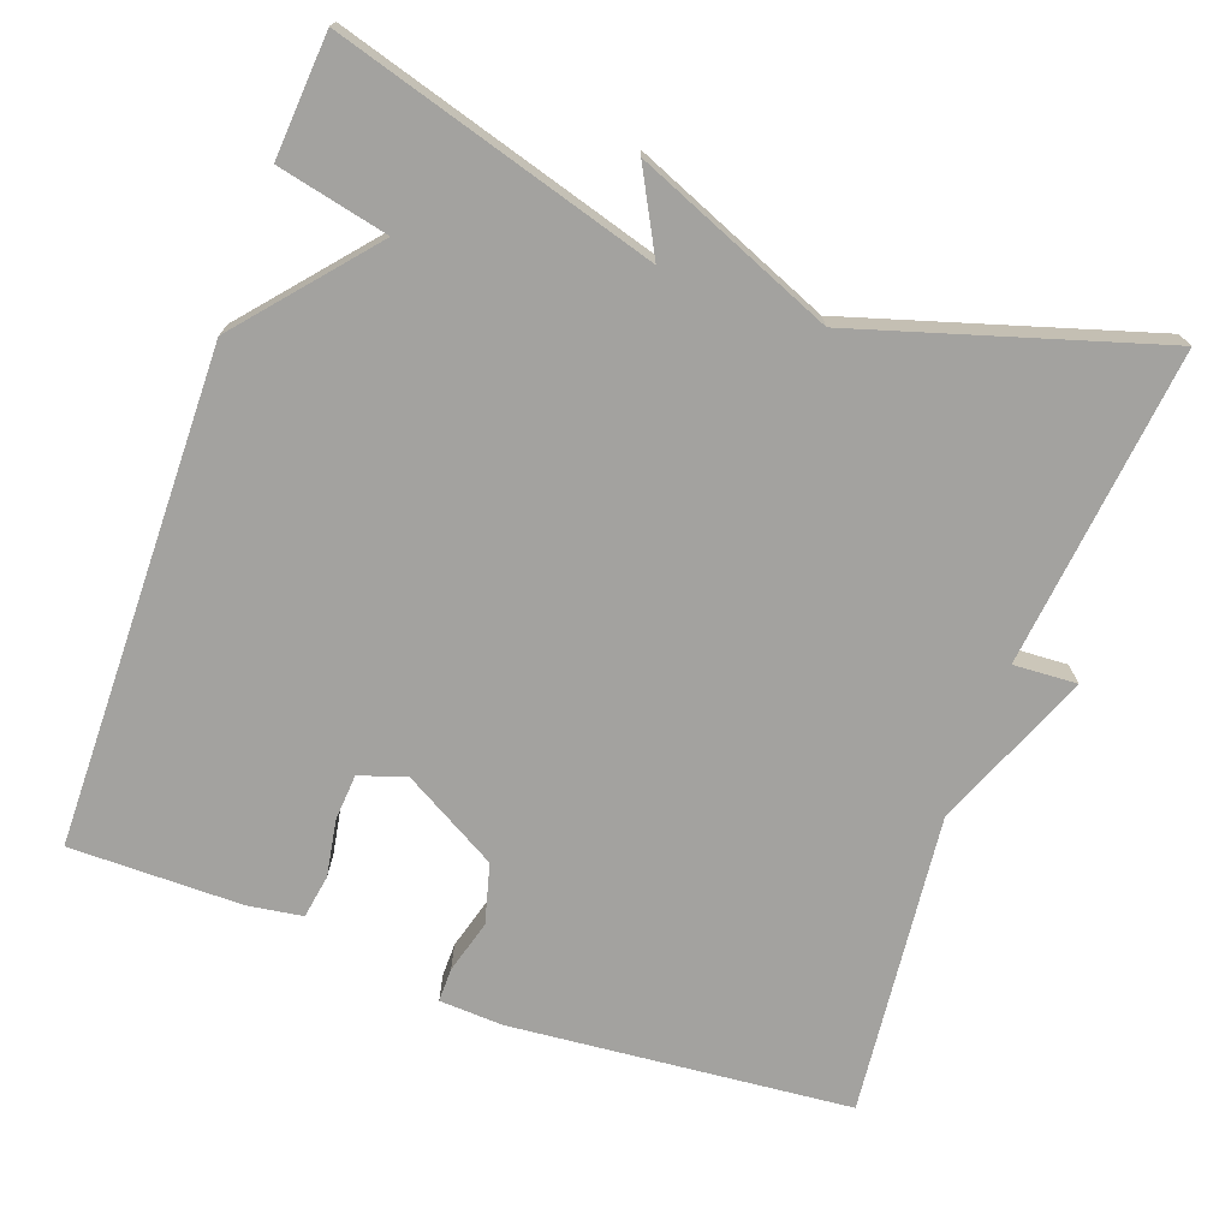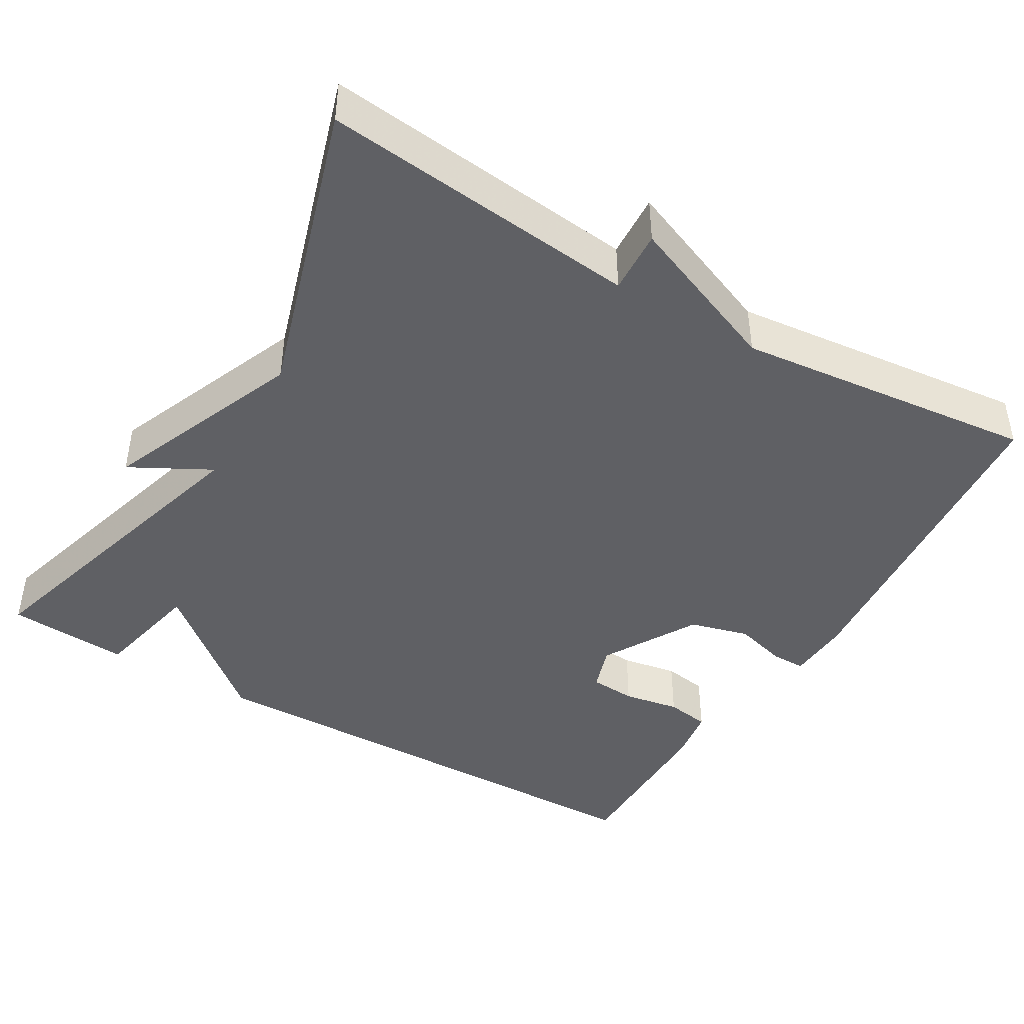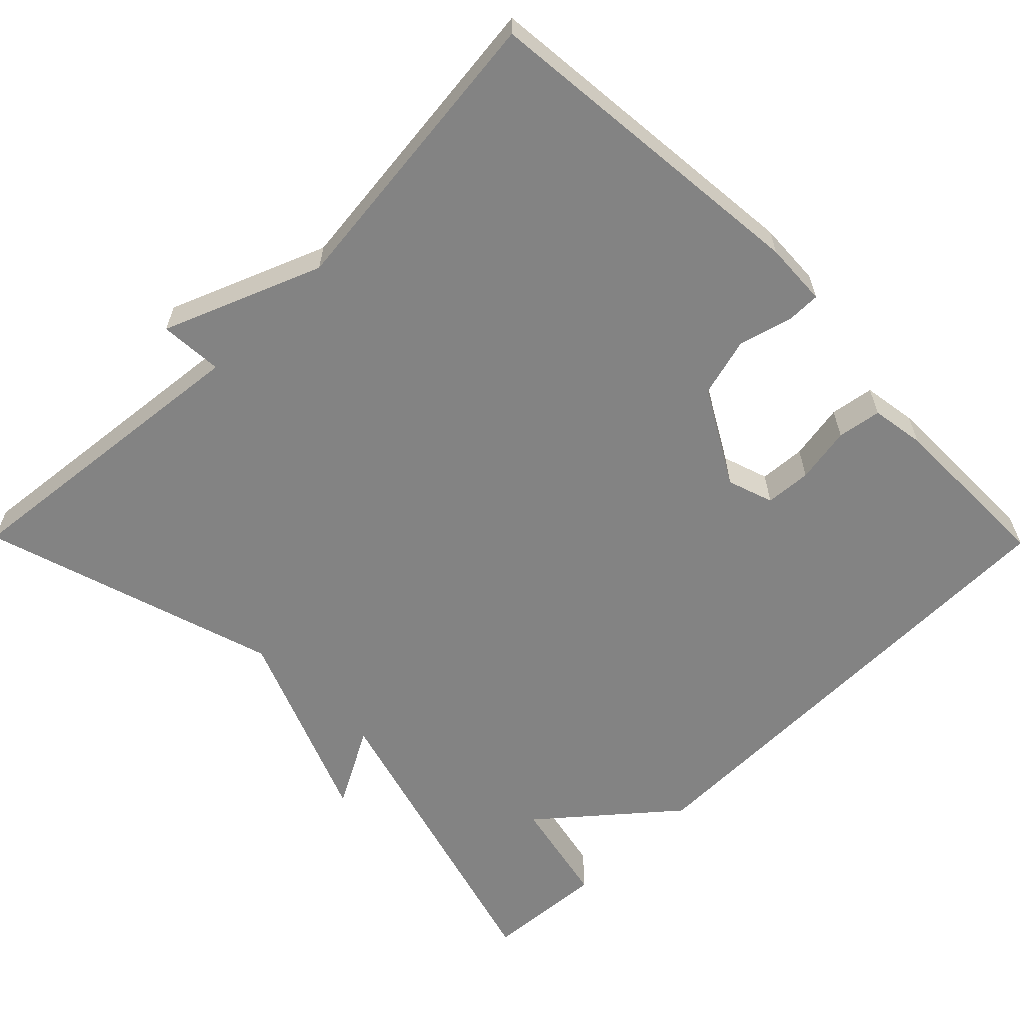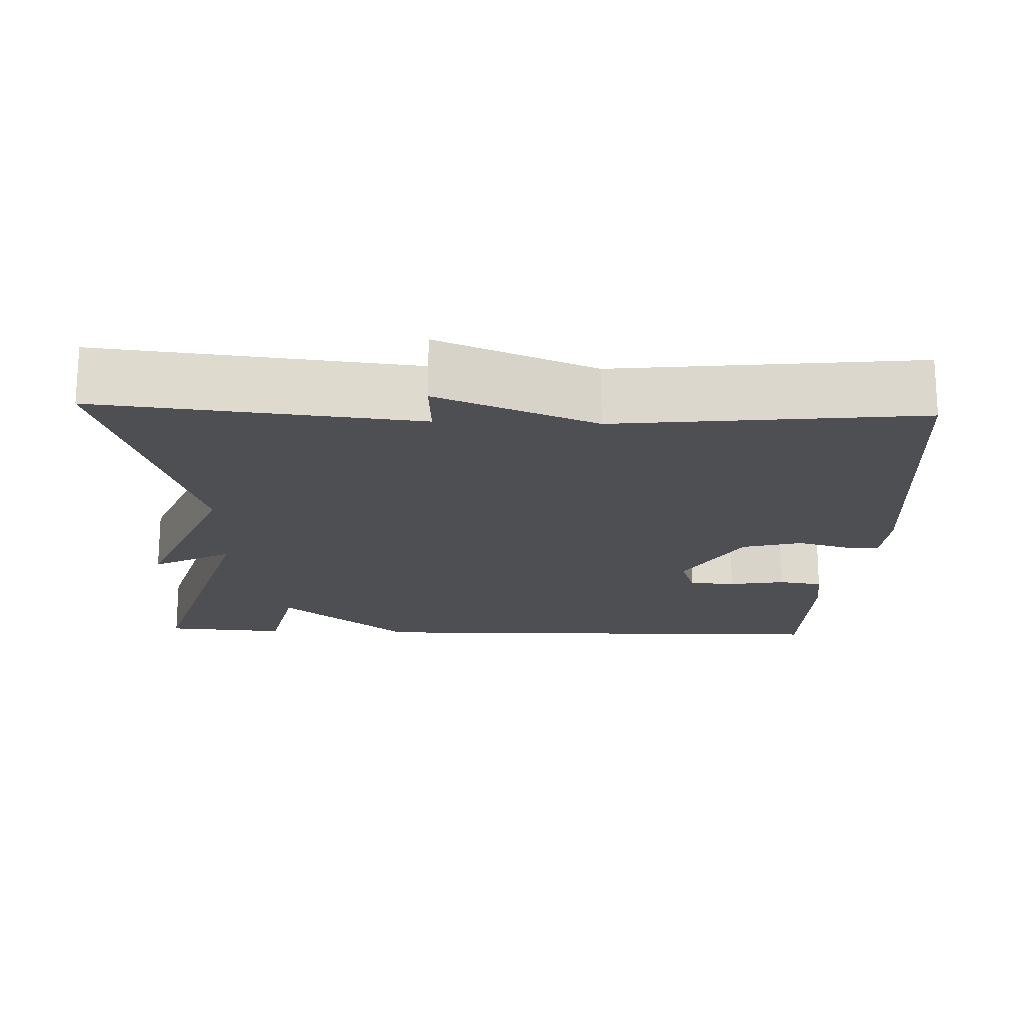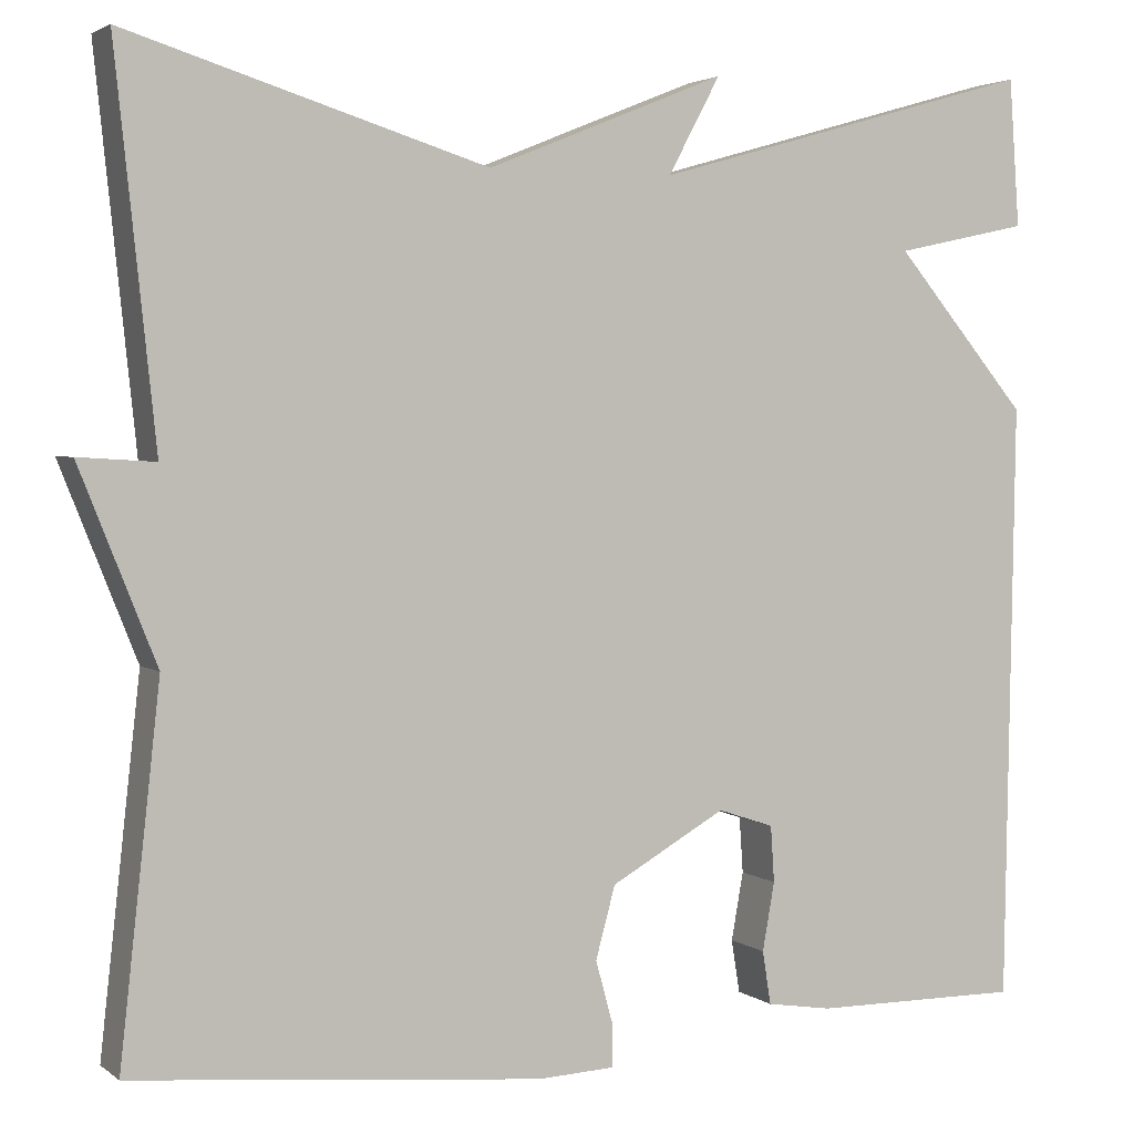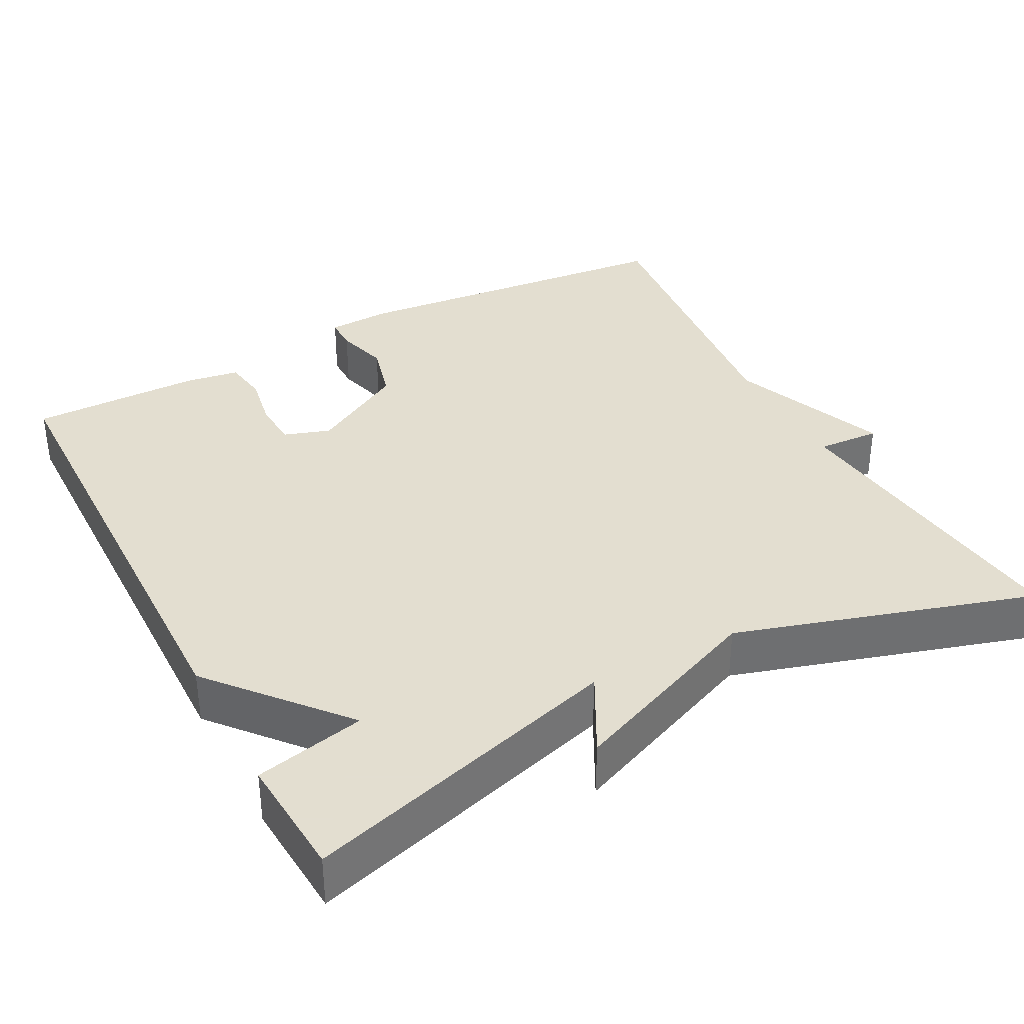
<metadata>
{"format":"obj","ext":"obj","renderer":"f3d","projection":"perspective","resolution":1024,"background":"white","views":[{"elev":-72.5,"azim":-20.1,"up":"+Y"},{"elev":-43.6,"azim":59.4,"up":"+Y"},{"elev":-61.0,"azim":134.6,"up":"+Y"},{"elev":-18.2,"azim":87.8,"up":"+Y"},{"elev":2.9,"azim":155.4,"up":"+Z"},{"elev":35.9,"azim":-28.0,"up":"+Y"}]}
</metadata>
<code>
v -0.5 0.07 0.5
v -0.086 0.07 0.381
v -0.142 0.07 0.485
v 0.114 0.07 0.381
v 0.5 0.07 0.5
v 0.457 0.07 0.09
v 0.539 0.07 0.095
v 0.457 0.07 -0.11
v 0.5 0.07 -0.5
v 0.061 0.07 -0.542
v -0.022 0.07 -0.538
v -0.022 0.07 -0.494
v -0.003 0.07 -0.425
v -0.024 0.07 -0.348
v -0.147 0.07 -0.278
v -0.207 0.07 -0.298
v -0.211 0.07 -0.358
v -0.198 0.07 -0.431
v -0.207 0.07 -0.488
v -0.277 0.07 -0.499
v -0.5 0.07 -0.5
v -0.511 0.07 0.142
v -0.368 0.07 0.311
v -0.511 0.07 0.342
v -0.5 0 0.5
v -0.086 0 0.381
v -0.142 0 0.485
v 0.114 0 0.381
v 0.5 0 0.5
v 0.457 0 0.09
v 0.539 0 0.095
v 0.457 0 -0.11
v 0.5 0 -0.5
v 0.061 0 -0.542
v -0.022 0 -0.538
v -0.022 0 -0.494
v -0.003 0 -0.425
v -0.024 0 -0.348
v -0.147 0 -0.278
v -0.207 0 -0.298
v -0.211 0 -0.358
v -0.198 0 -0.431
v -0.207 0 -0.488
v -0.277 0 -0.499
v -0.5 0 -0.5
v -0.511 0 0.142
v -0.368 0 0.311
v -0.511 0 0.342
f 23 24 1 2
f 21 22 23
f 20 21 23
f 19 20 23
f 18 19 23
f 17 18 23
f 16 17 23
f 15 16 23 2
f 14 15 2
f 13 14 2
f 11 12 13
f 10 11 13
f 9 10 13
f 8 9 13
f 6 7 8 13
f 4 5 6 13
f 4 13 2
f 2 3 4
f 26 25 48 47
f 47 46 45
f 47 45 44
f 47 44 43
f 47 43 42
f 47 42 41
f 47 41 40
f 26 47 40 39
f 26 39 38
f 26 38 37
f 37 36 35
f 37 35 34
f 37 34 33
f 37 33 32
f 37 32 31 30
f 37 30 29 28
f 26 37 28
f 28 27 26
f 1 25 26 2
f 2 26 27 3
f 3 27 28 4
f 4 28 29 5
f 5 29 30 6
f 6 30 31 7
f 7 31 32 8
f 8 32 33 9
f 9 33 34 10
f 10 34 35 11
f 11 35 36 12
f 12 36 37 13
f 13 37 38 14
f 14 38 39 15
f 15 39 40 16
f 16 40 41 17
f 17 41 42 18
f 18 42 43 19
f 19 43 44 20
f 20 44 45 21
f 21 45 46 22
f 22 46 47 23
f 23 47 48 24
f 24 48 25 1

</code>
